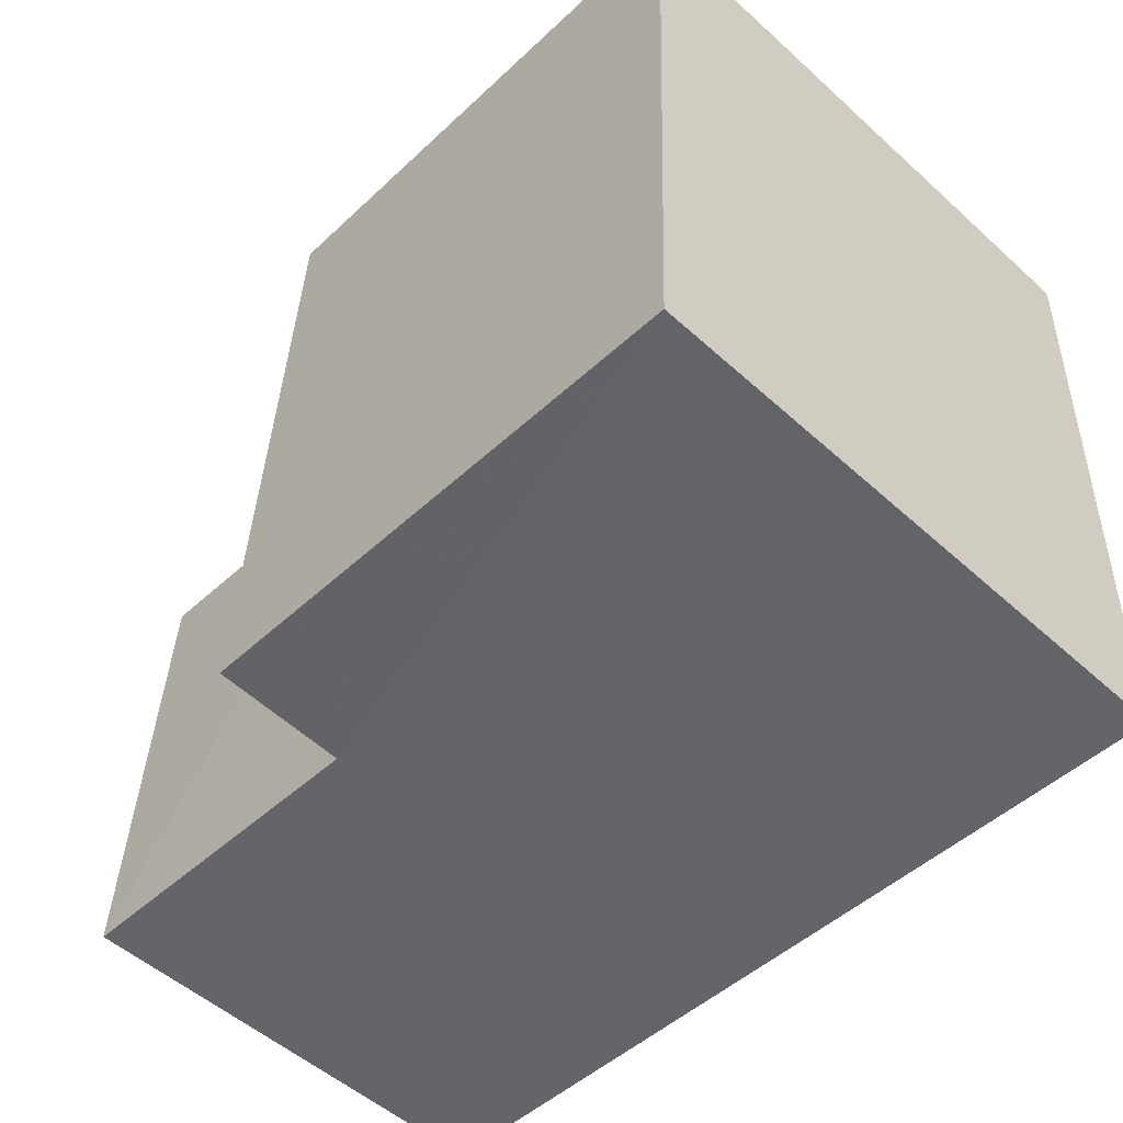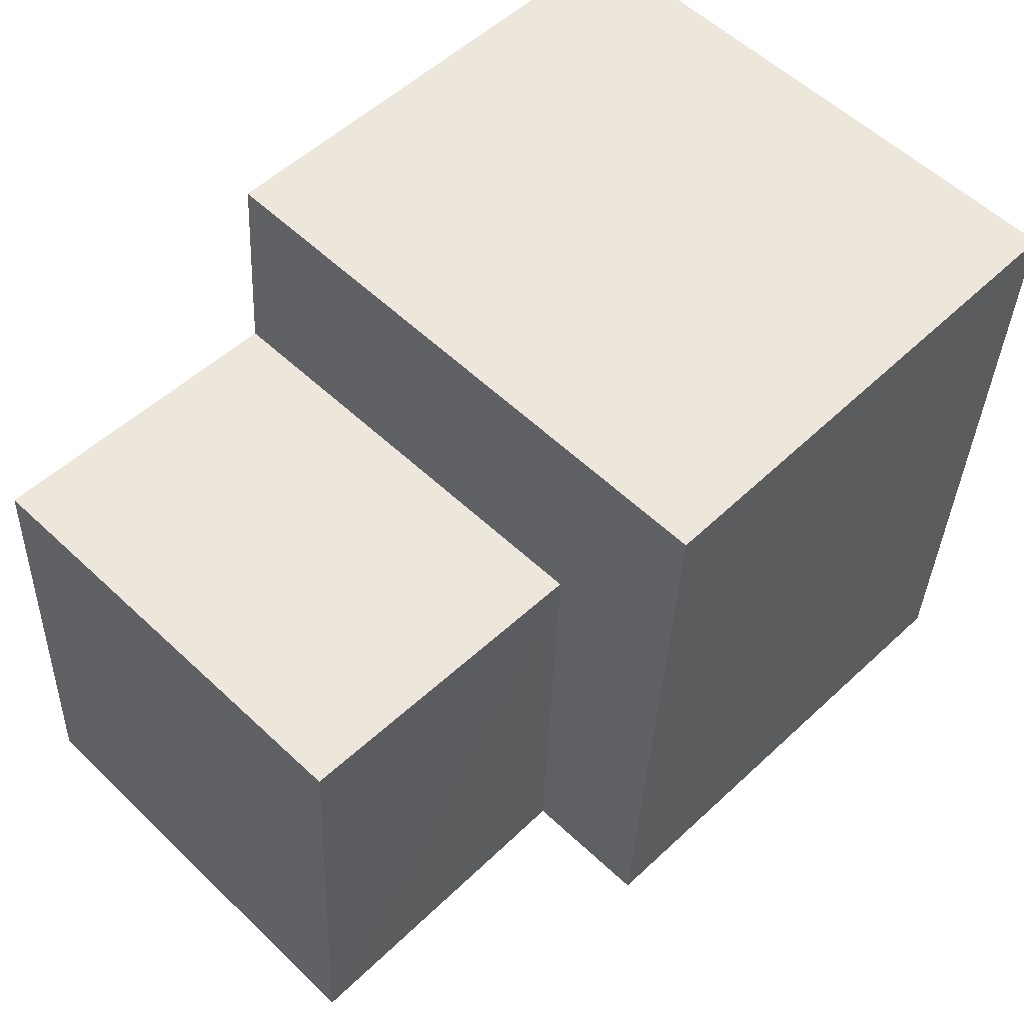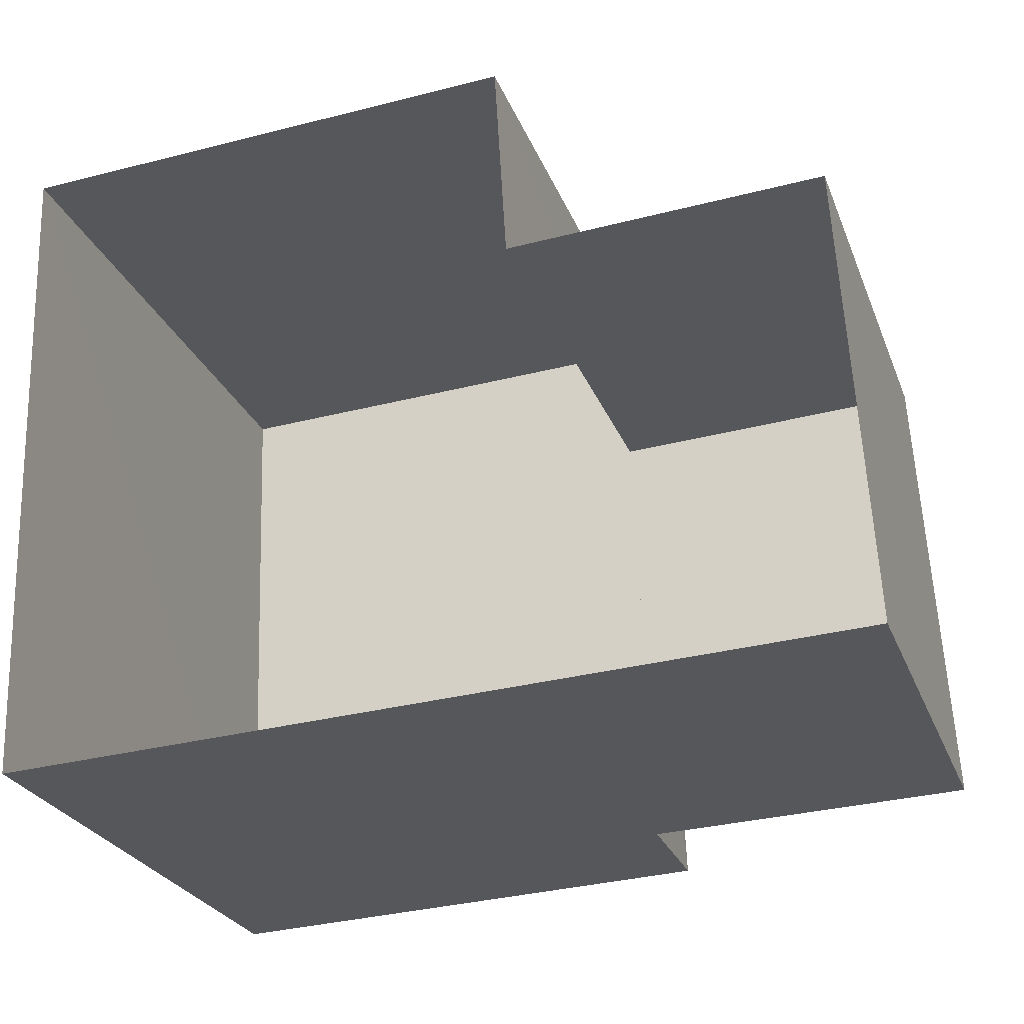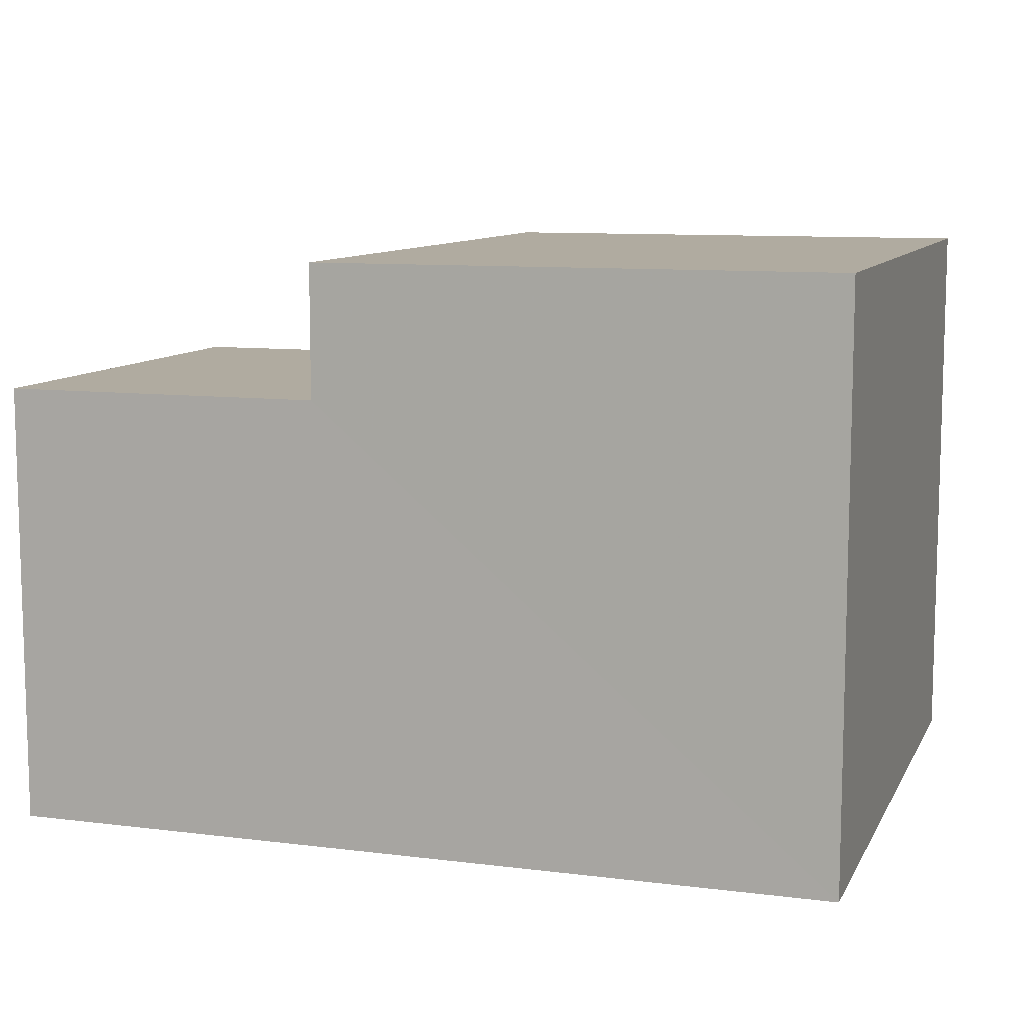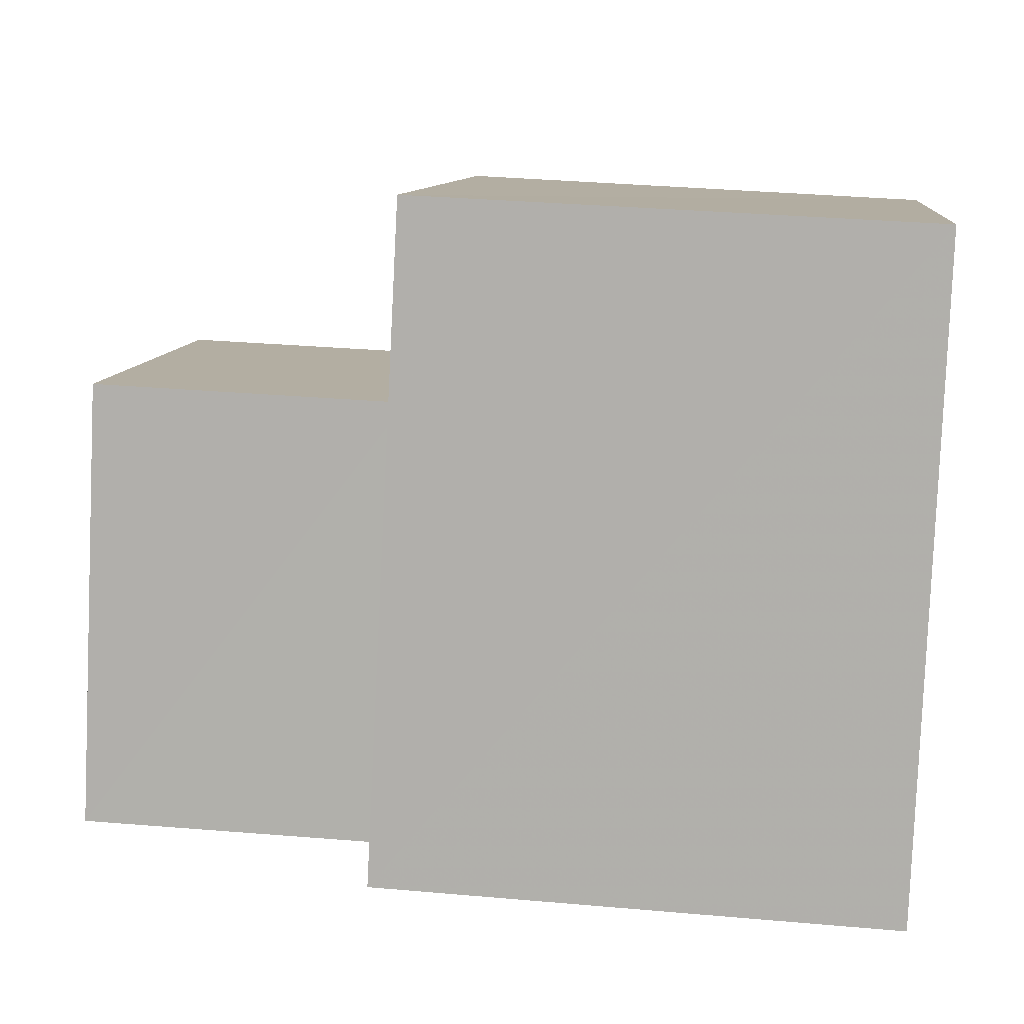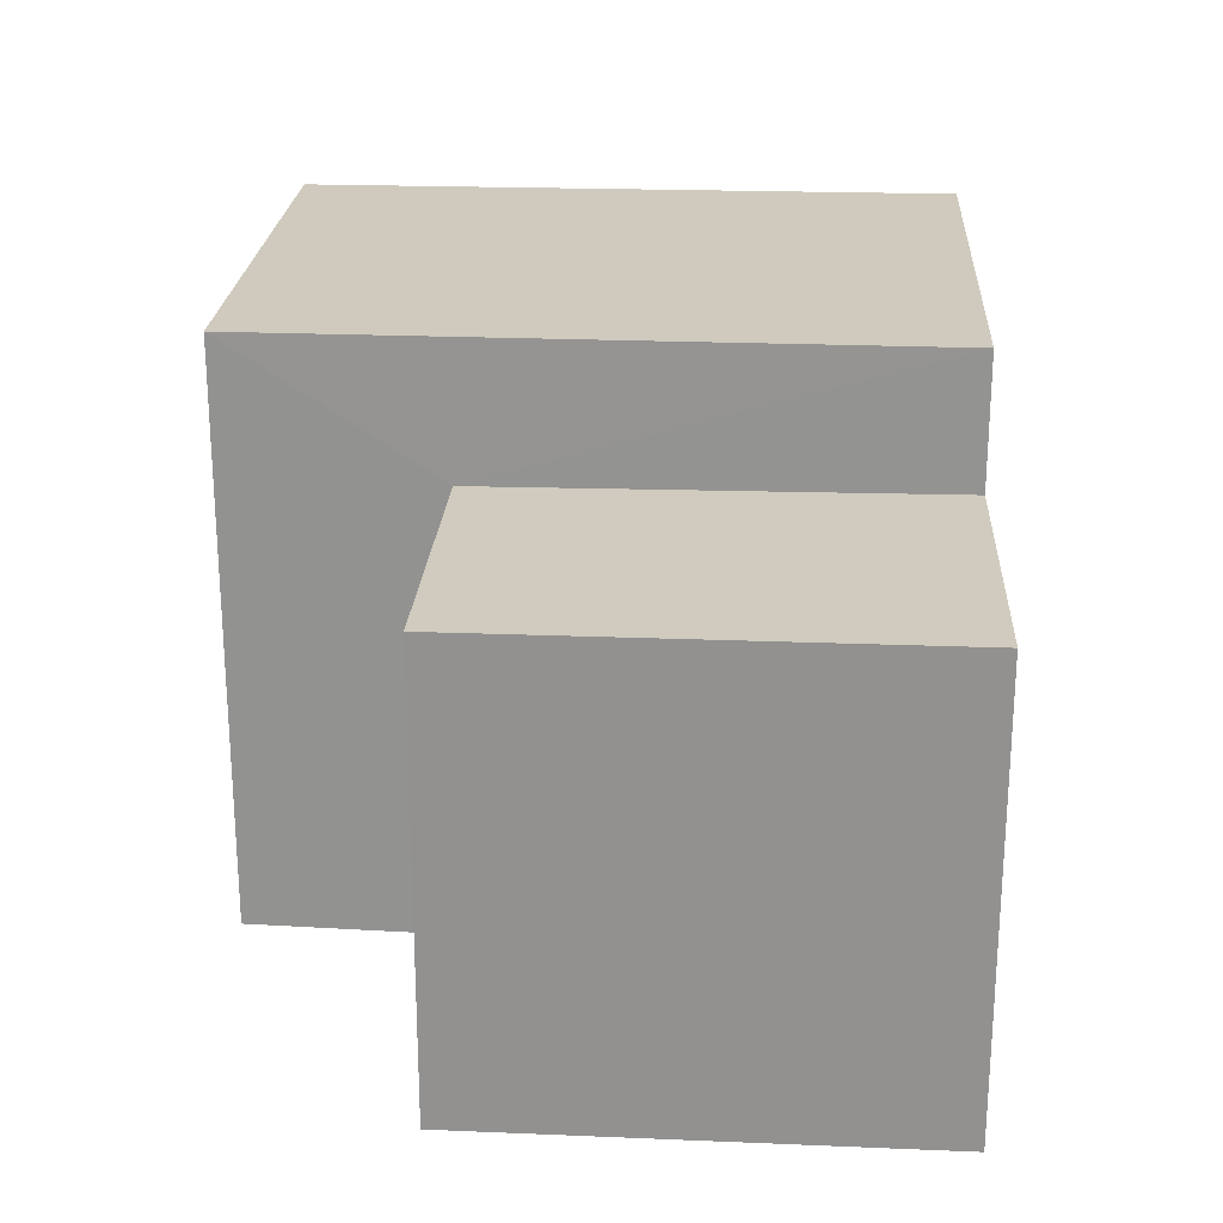
<metadata>
{"format":"obj","ext":"obj","renderer":"f3d","projection":"perspective","resolution":1024,"background":"white","views":[{"elev":-53.4,"azim":45.8,"up":"+Y"},{"elev":56.1,"azim":-45.4,"up":"+Y"},{"elev":-26.3,"azim":-161.4,"up":"+Y"},{"elev":9.8,"azim":15.5,"up":"+Z"},{"elev":10.2,"azim":6.2,"up":"+Y"},{"elev":23.3,"azim":-89.1,"up":"+Z"}]}
</metadata>
<code>
v -3.729e+05 -1.055e+05 22.73
v -3.729e+05 -1.055e+05 22.73
v -3.729e+05 -1.055e+05 22.73
v -3.729e+05 -1.055e+05 22.73
v -3.729e+05 -1.055e+05 22.73
v -3.729e+05 -1.055e+05 22.73
v -3.729e+05 -1.055e+05 24.88
v -3.729e+05 -1.055e+05 24.88
v -3.729e+05 -1.055e+05 24.88
v -3.729e+05 -1.055e+05 24.88
v -3.729e+05 -1.055e+05 25.51
v -3.729e+05 -1.055e+05 25.51
v -3.729e+05 -1.055e+05 25.51
v -3.729e+05 -1.055e+05 25.51
f 1 2 3
f 2 4 3
f 3 5 6
f 3 4 5
f 7 8 9
f 10 7 9
f 11 12 13
f 14 11 13
f 12 4 2
f 13 12 2
f 3 6 8
f 7 3 8
f 9 6 5
f 9 8 6
f 1 7 14
f 14 7 11
f 1 3 7
f 11 7 10
f 14 2 1
f 14 13 2
f 9 5 10
f 11 10 12
f 12 10 4
f 10 5 4

</code>
